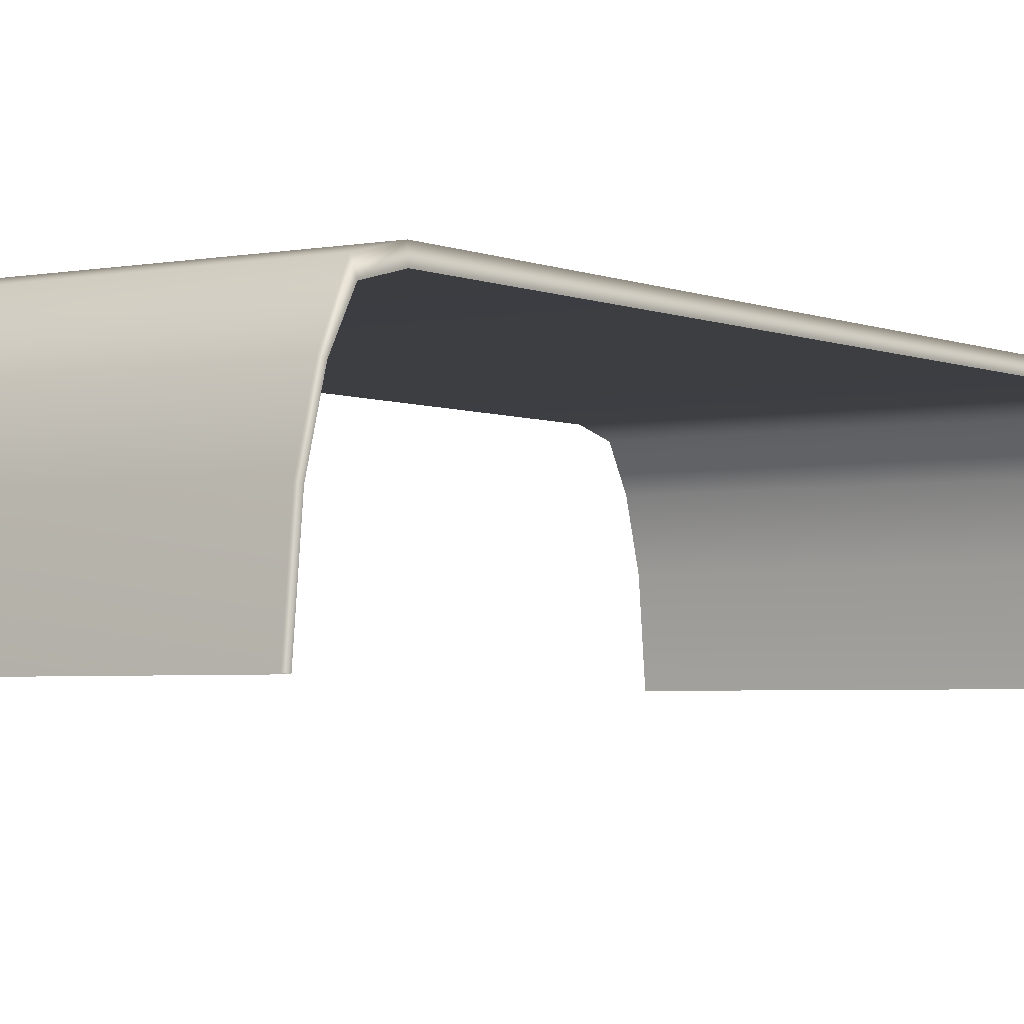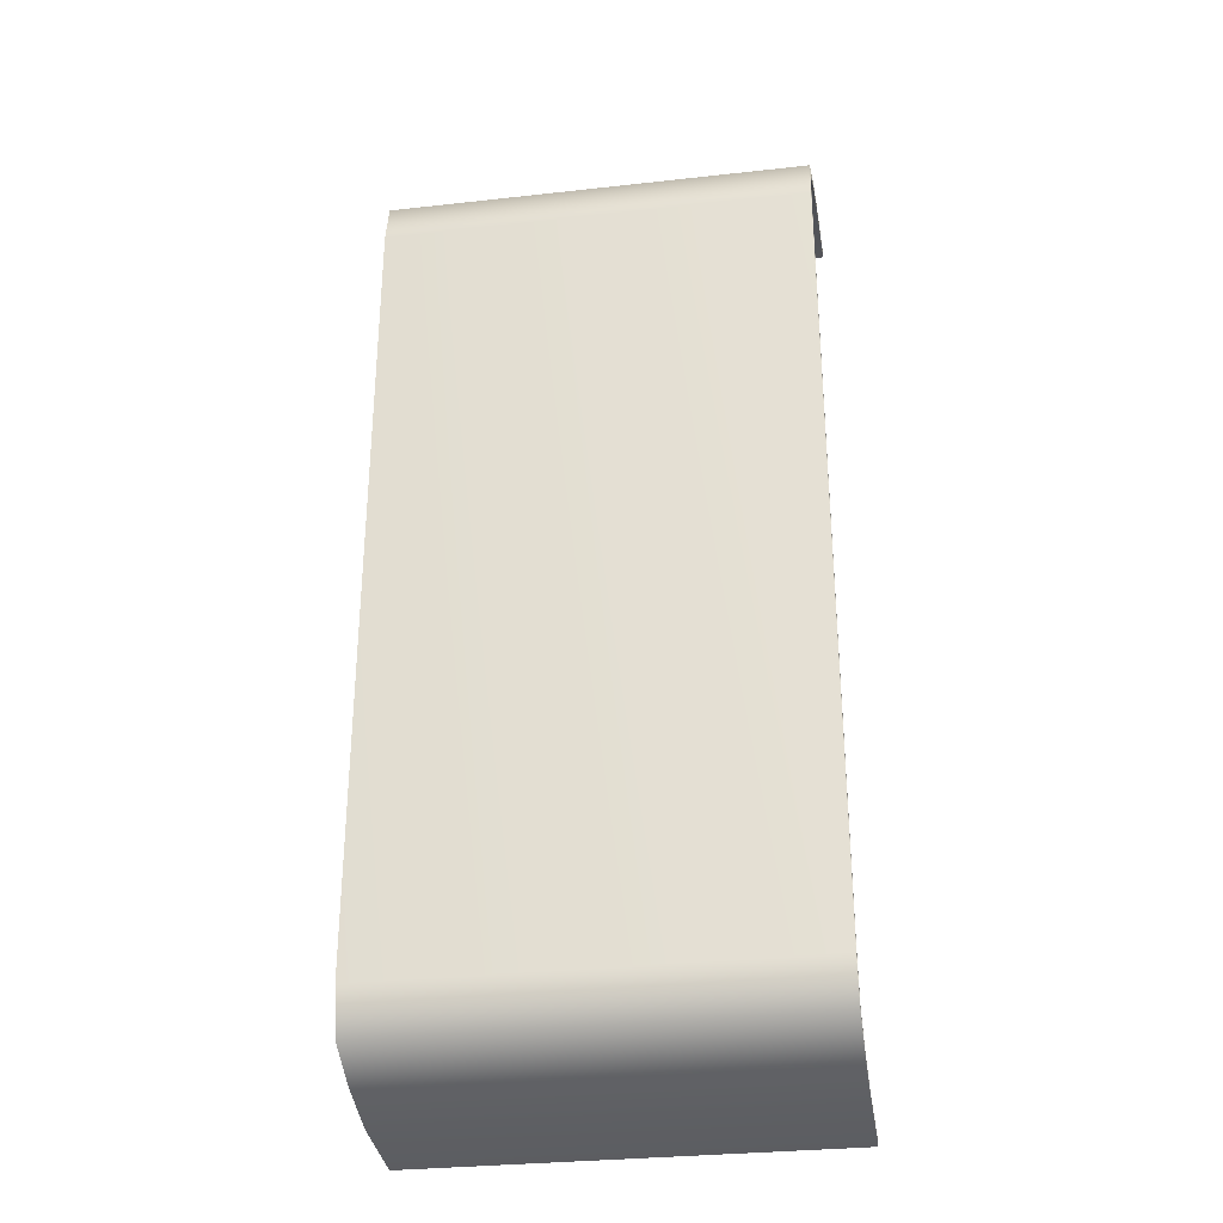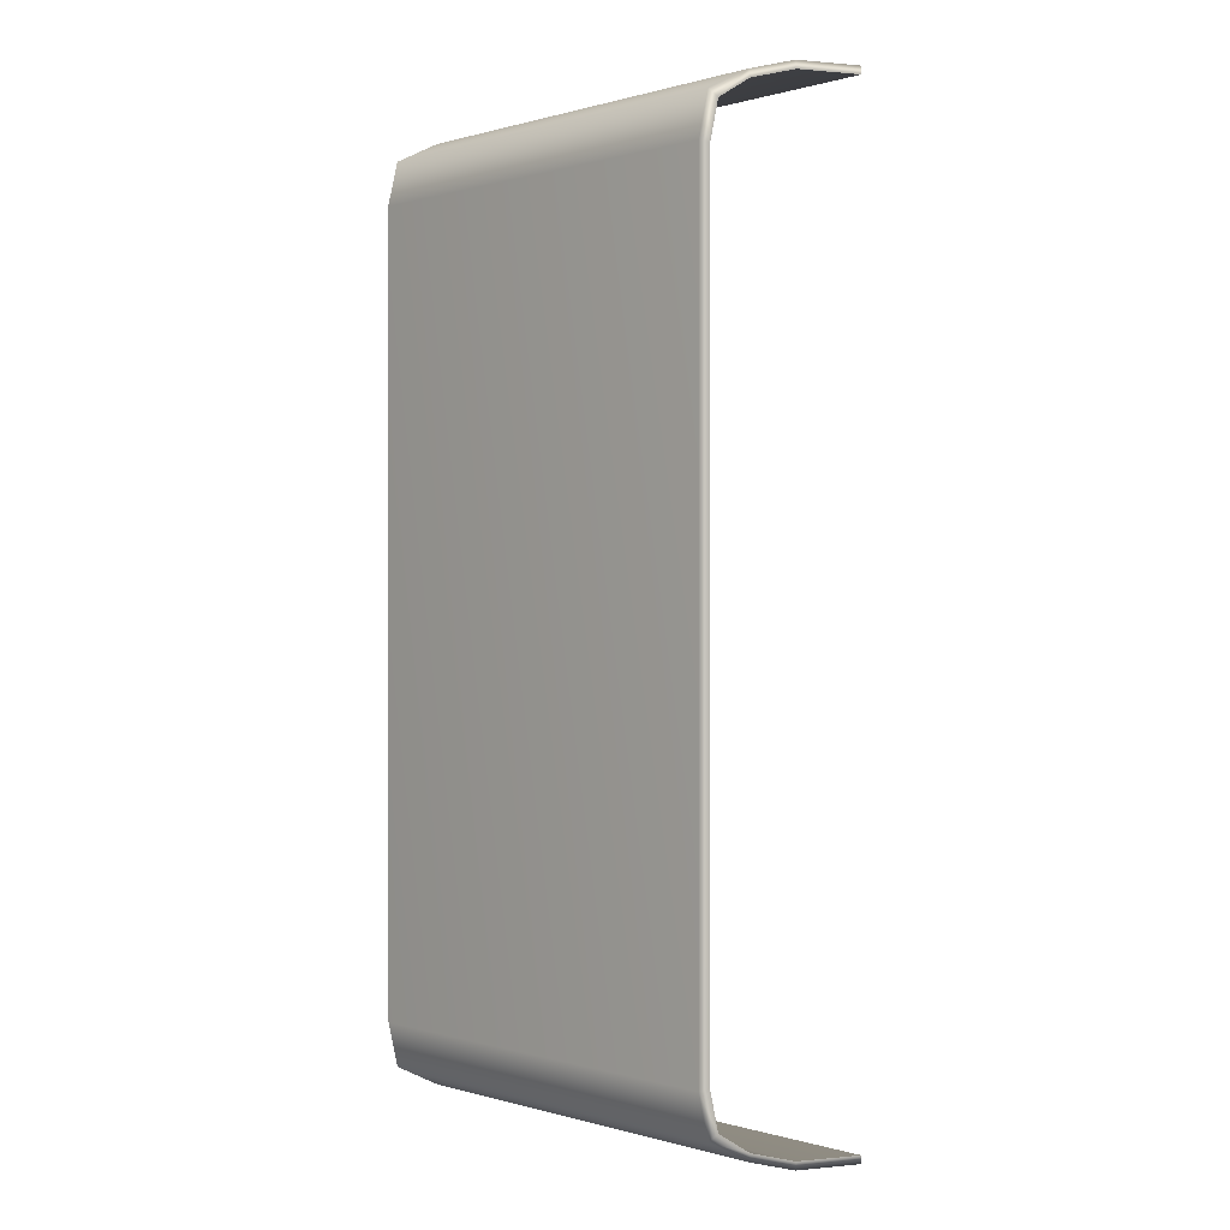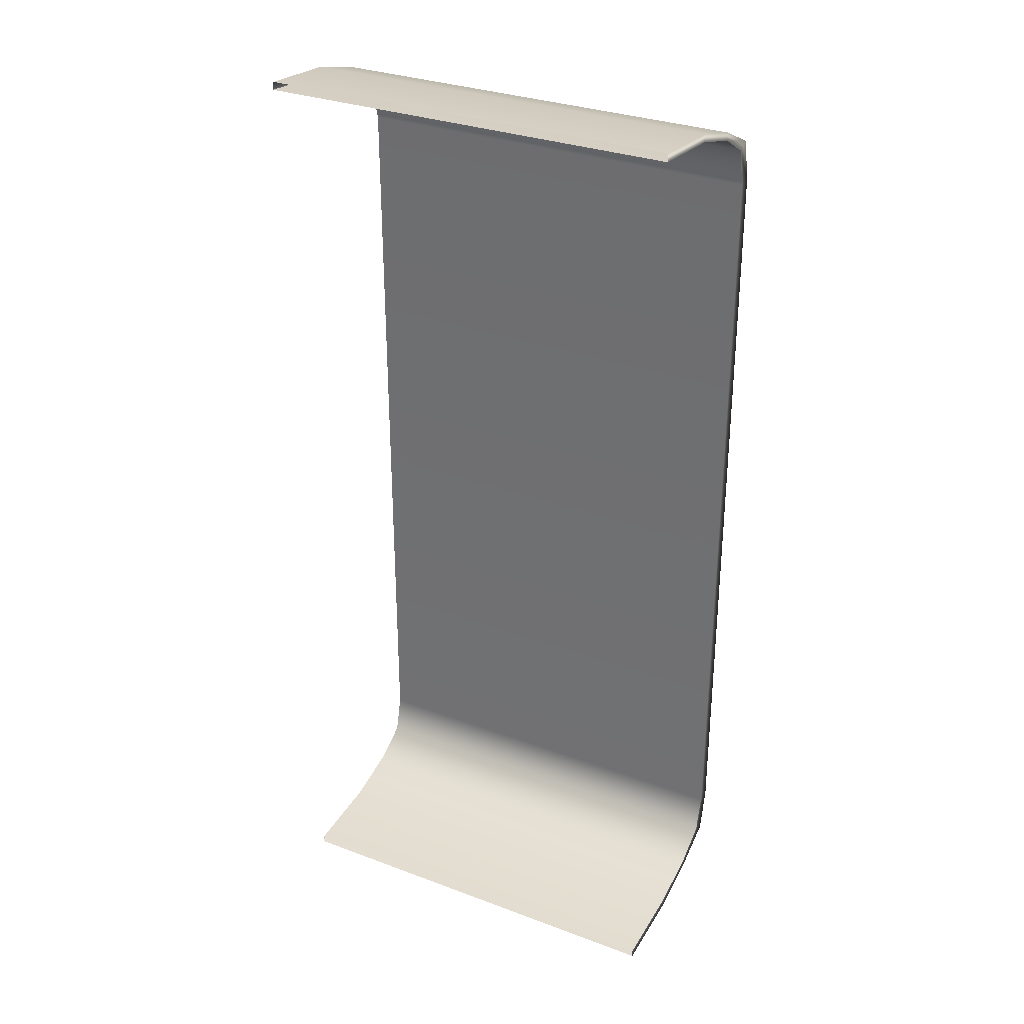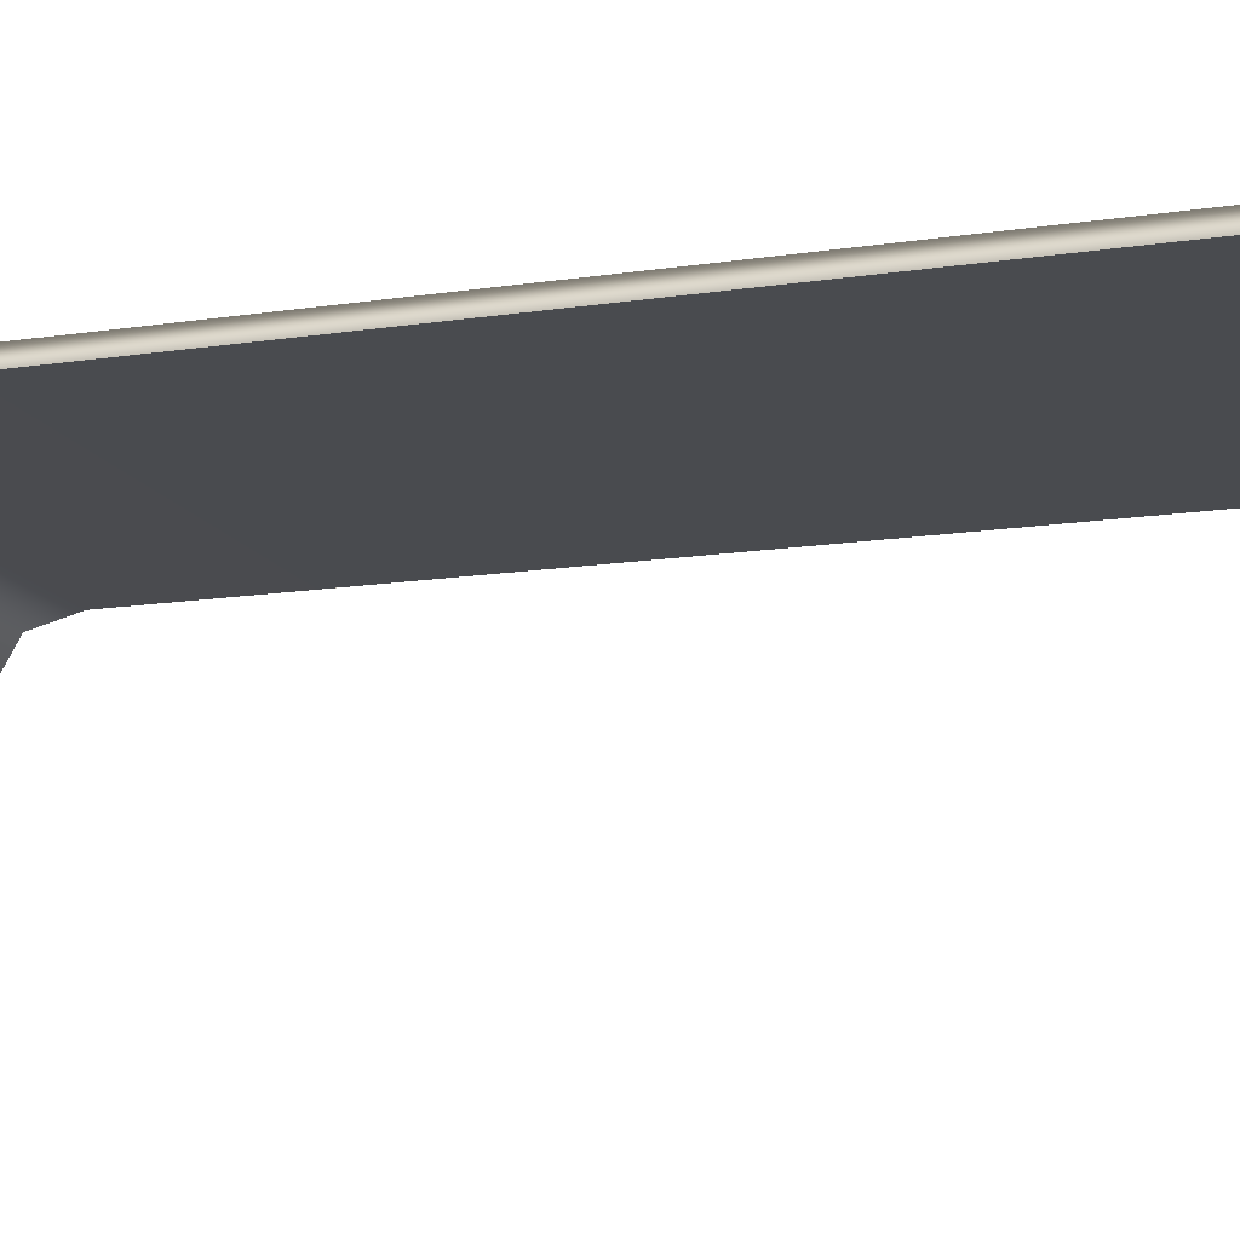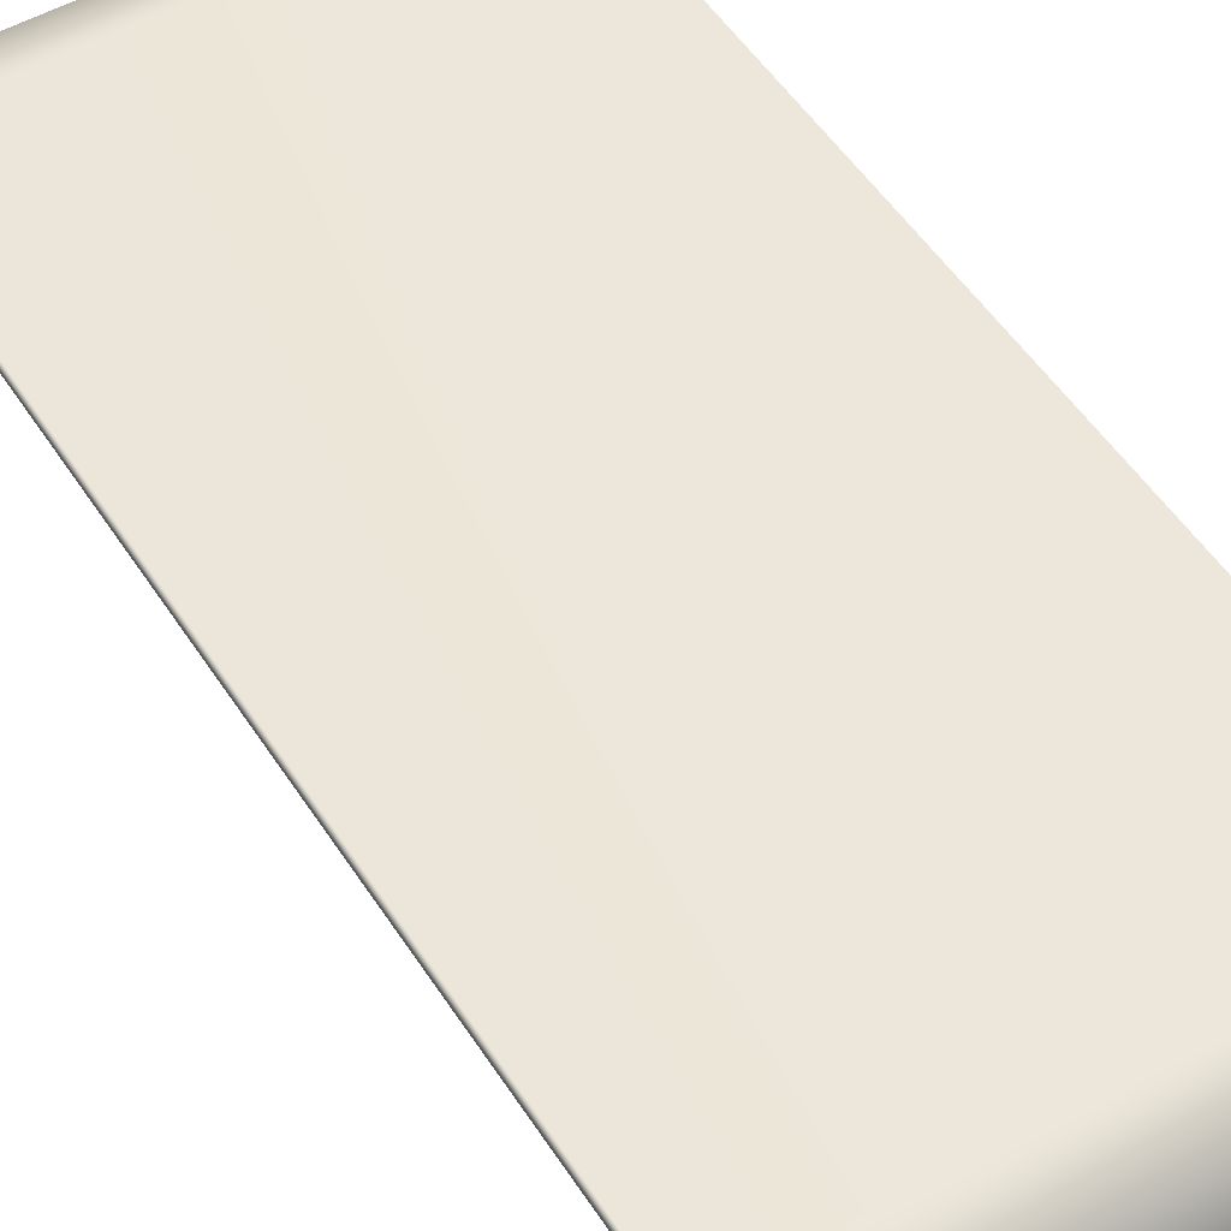
<metadata>
{"format":"obj","ext":"obj","renderer":"f3d","projection":"perspective","resolution":1024,"background":"white","views":[{"elev":-3.3,"azim":34.6,"up":"+Y"},{"elev":-30.8,"azim":-170.9,"up":"+Z"},{"elev":0.2,"azim":-132.7,"up":"+Z"},{"elev":31.1,"azim":28.1,"up":"+Z"},{"elev":-14.1,"azim":-71.0,"up":"+Y"},{"elev":51.4,"azim":148.2,"up":"+Y"}]}
</metadata>
<code>
v -125.2 38.53 95.66
v -125.2 23.99 97.14
v -52.58 23.99 97.14
v -52.58 38.53 95.66
v -125.2 48.33 92.82
v -52.58 48.33 92.82
v -125.2 54.86 88.99
v -52.58 54.86 88.99
v -125.2 56.56 82.27
v -52.58 56.56 82.27
v -125.2 56.56 -52.3
v -52.58 56.56 -52.3
v -125.2 54.86 -59.03
v -52.58 54.86 -59.03
v -125.2 48.33 -62.85
v -52.58 48.33 -62.85
v -125.2 38.53 -65.7
v -52.58 38.53 -65.7
v -52.58 23.99 -67.18
v -125.2 23.99 -67.18
v -125.2 24.1 98.48
v -125.2 38.7 96.99
v -52.58 24.1 98.48
v -52.58 38.7 96.99
v -125.2 48.63 94.1
v -52.58 48.63 94.1
v -125.2 56.97 90
v -52.58 56.97 90
v -125.2 58.86 82.36
v -52.58 58.86 82.36
v -125.2 58.86 -52.4
v -52.58 58.86 -52.4
v -125.2 56.97 -60.03
v -52.58 56.97 -60.03
v -125.2 48.63 -64.14
v -52.58 48.63 -64.14
v -125.2 38.7 -67.03
v -52.58 38.7 -67.03
v -125.2 24.1 -68.52
v -52.58 24.1 -68.52
f 22 21 23 24
f 25 22 24 26
f 27 25 26 28
f 29 27 28 30
f 31 29 30 32
f 33 31 32 34
f 35 33 34 36
f 37 35 36 38
f 40 39 37 38
f 1 4 3 2
f 5 6 4 1
f 7 8 6 5
f 9 10 8 7
f 11 12 10 9
f 13 14 12 11
f 15 16 14 13
f 17 18 16 15
f 19 18 17 20
f 1 2 21 22
f 3 4 24 23
f 5 1 22 25
f 4 6 26 24
f 7 5 25 27
f 6 8 28 26
f 9 7 27 29
f 8 10 30 28
f 11 9 29 31
f 10 12 32 30
f 13 11 31 33
f 12 14 34 32
f 15 13 33 35
f 14 16 36 34
f 17 15 35 37
f 16 18 38 36
f 20 17 37 39
f 18 19 40 38

</code>
